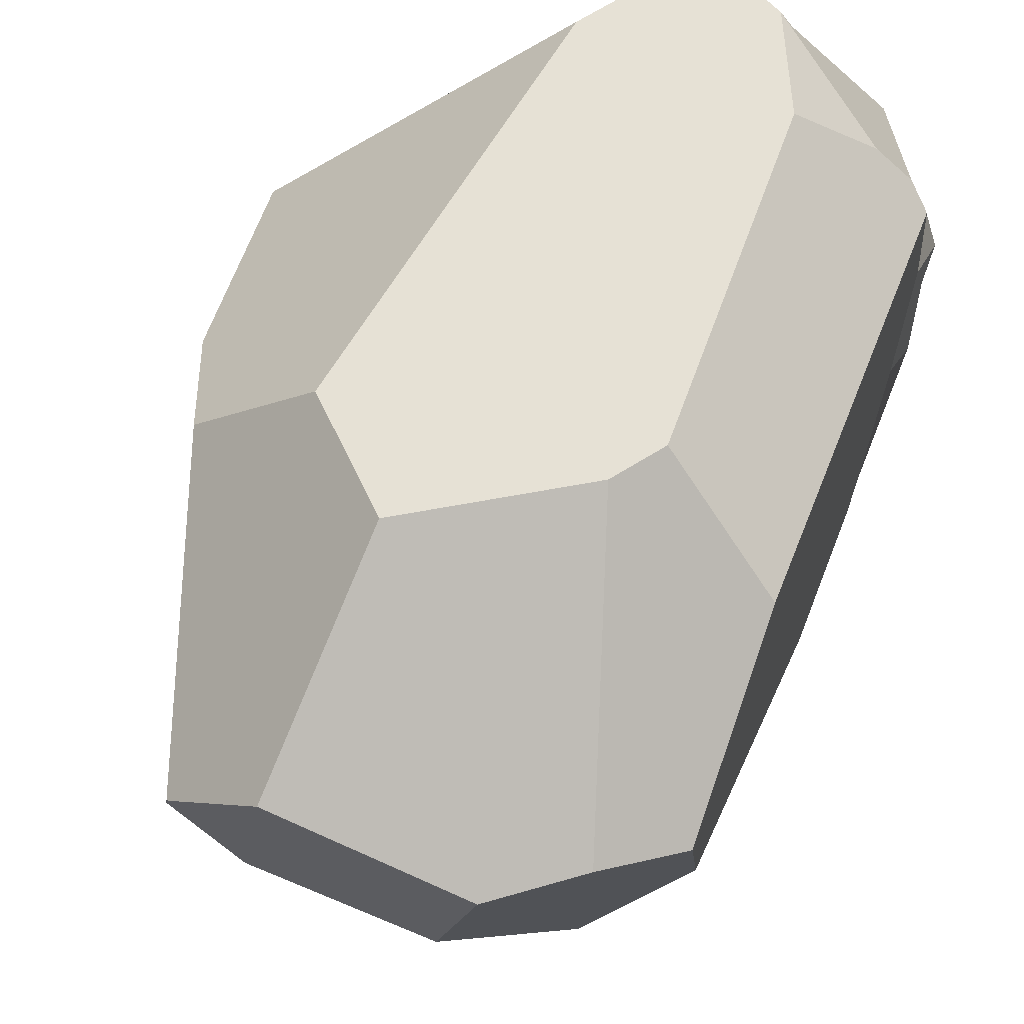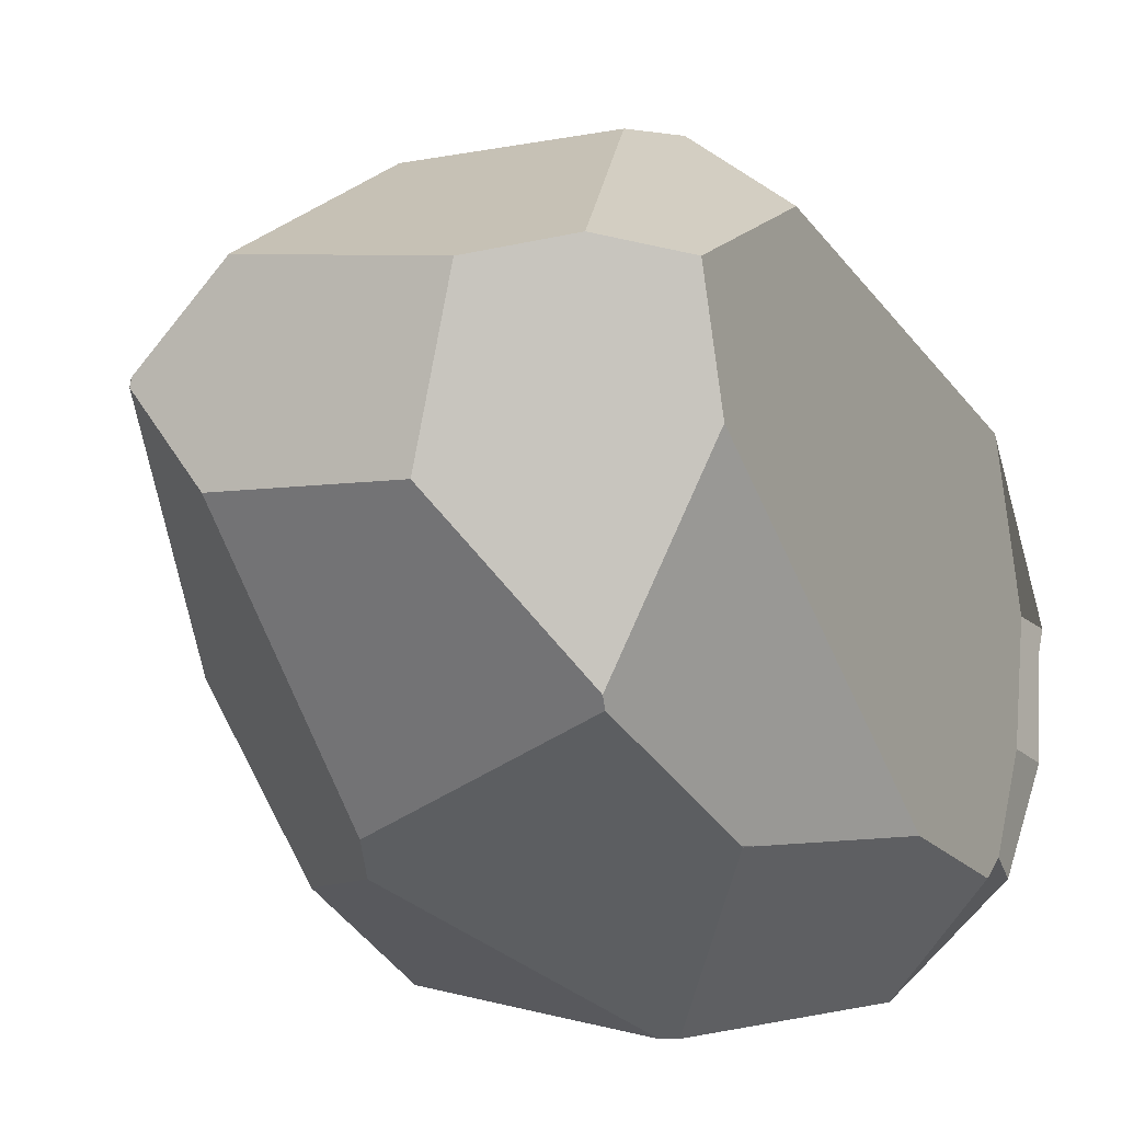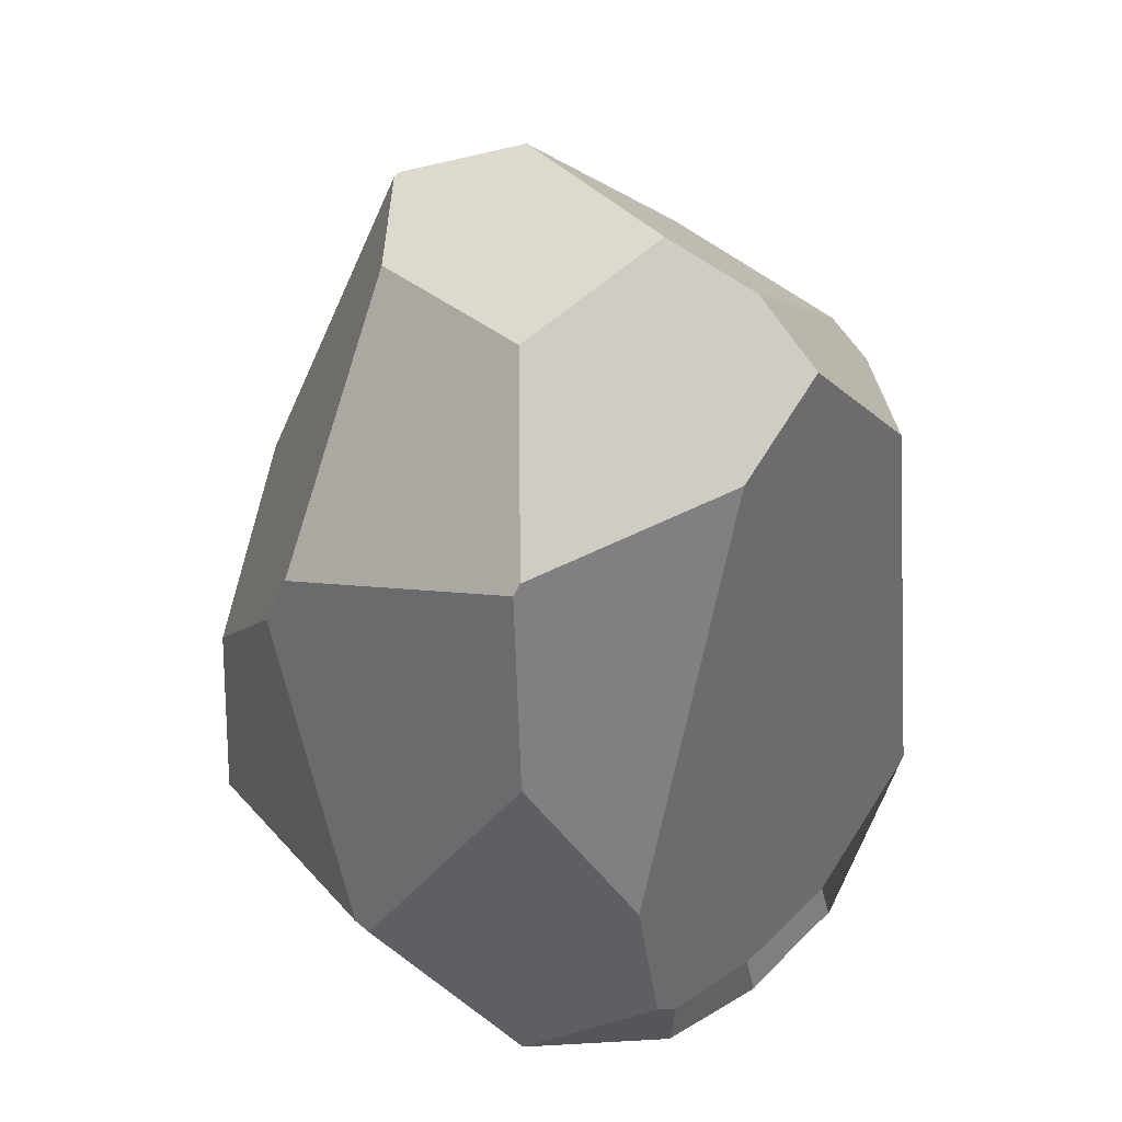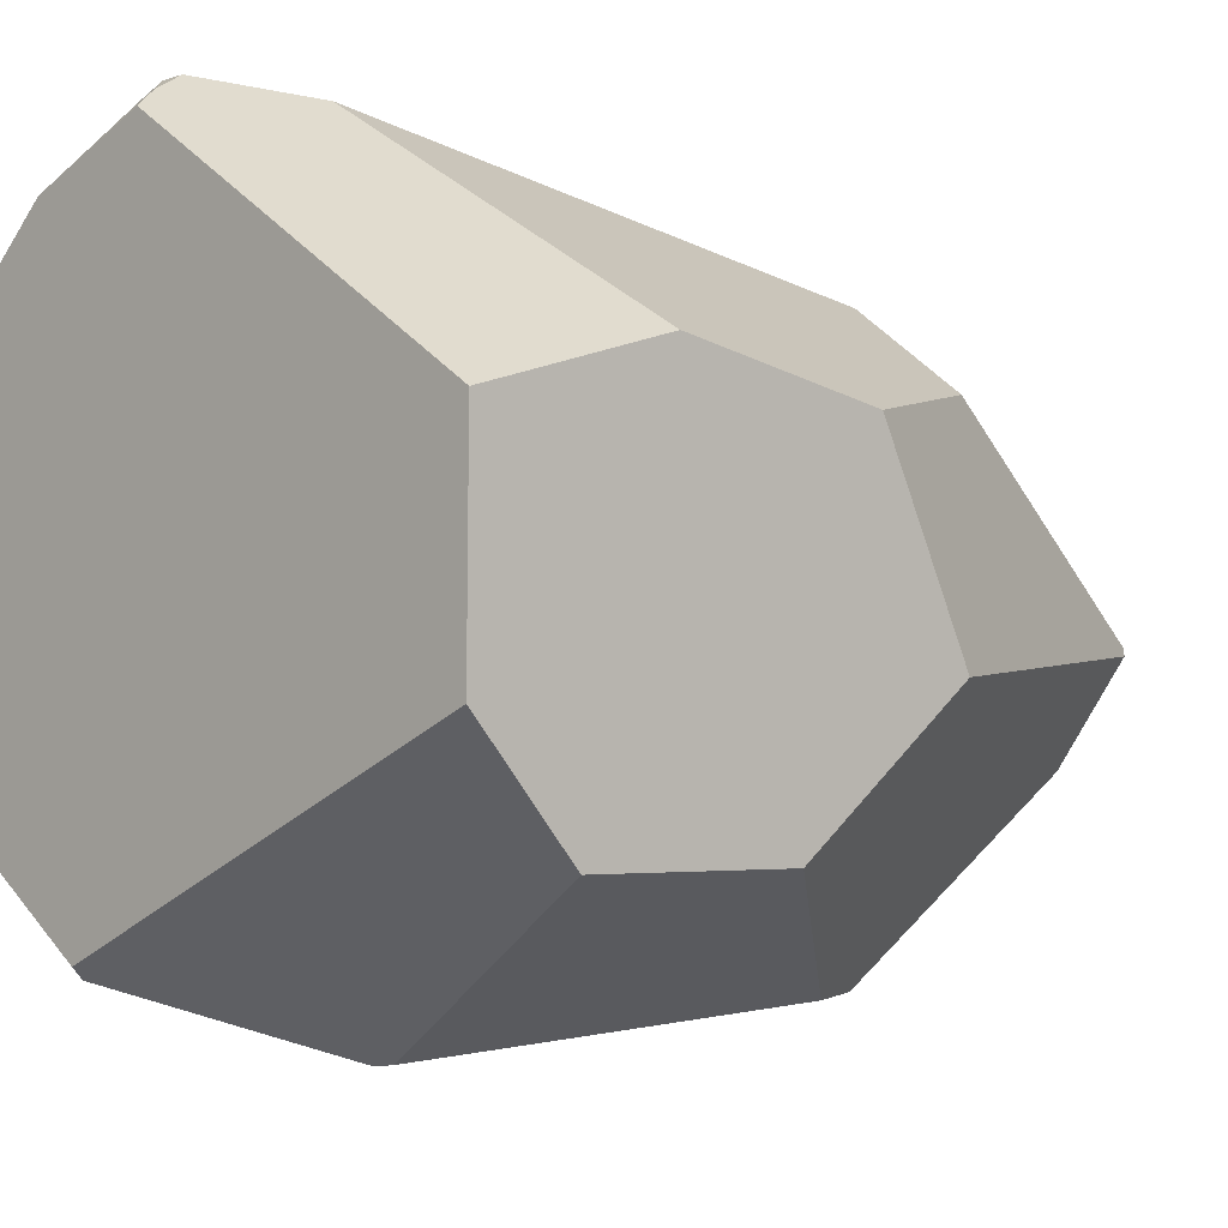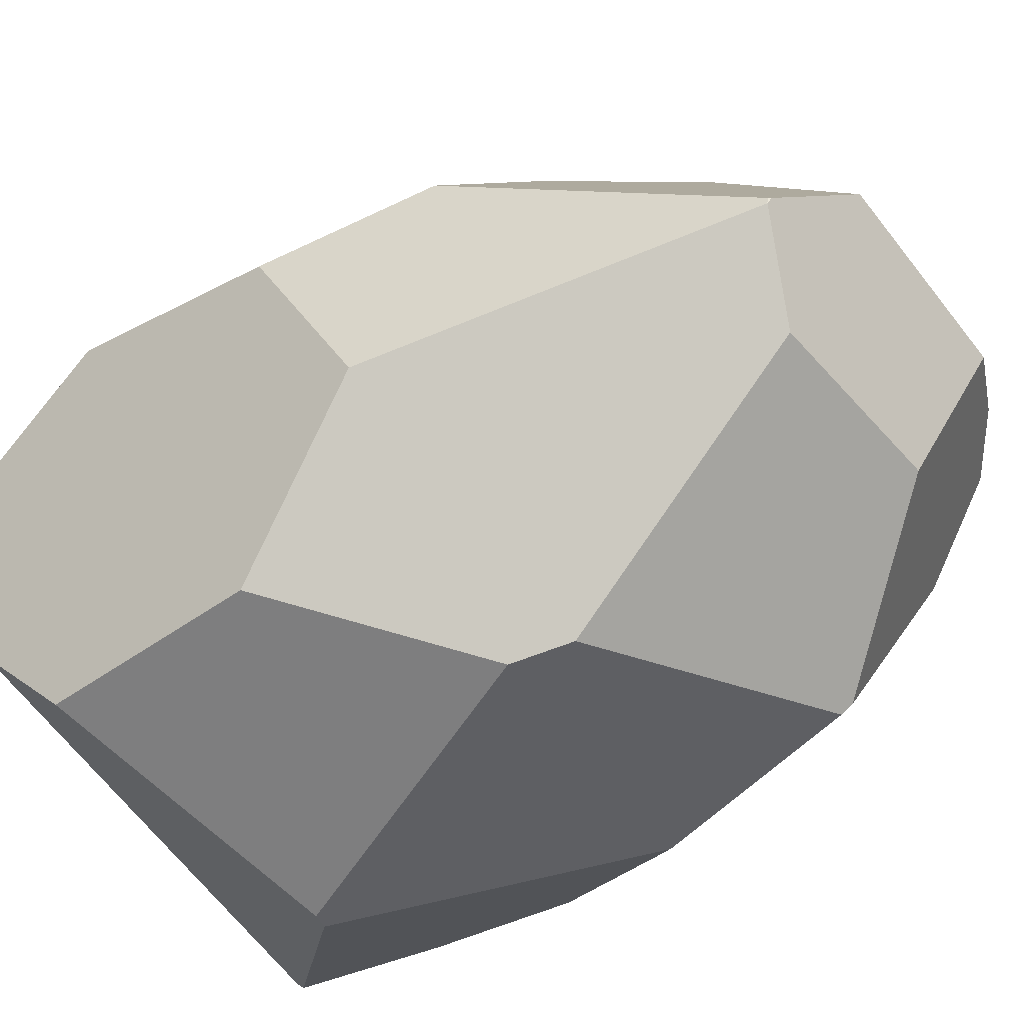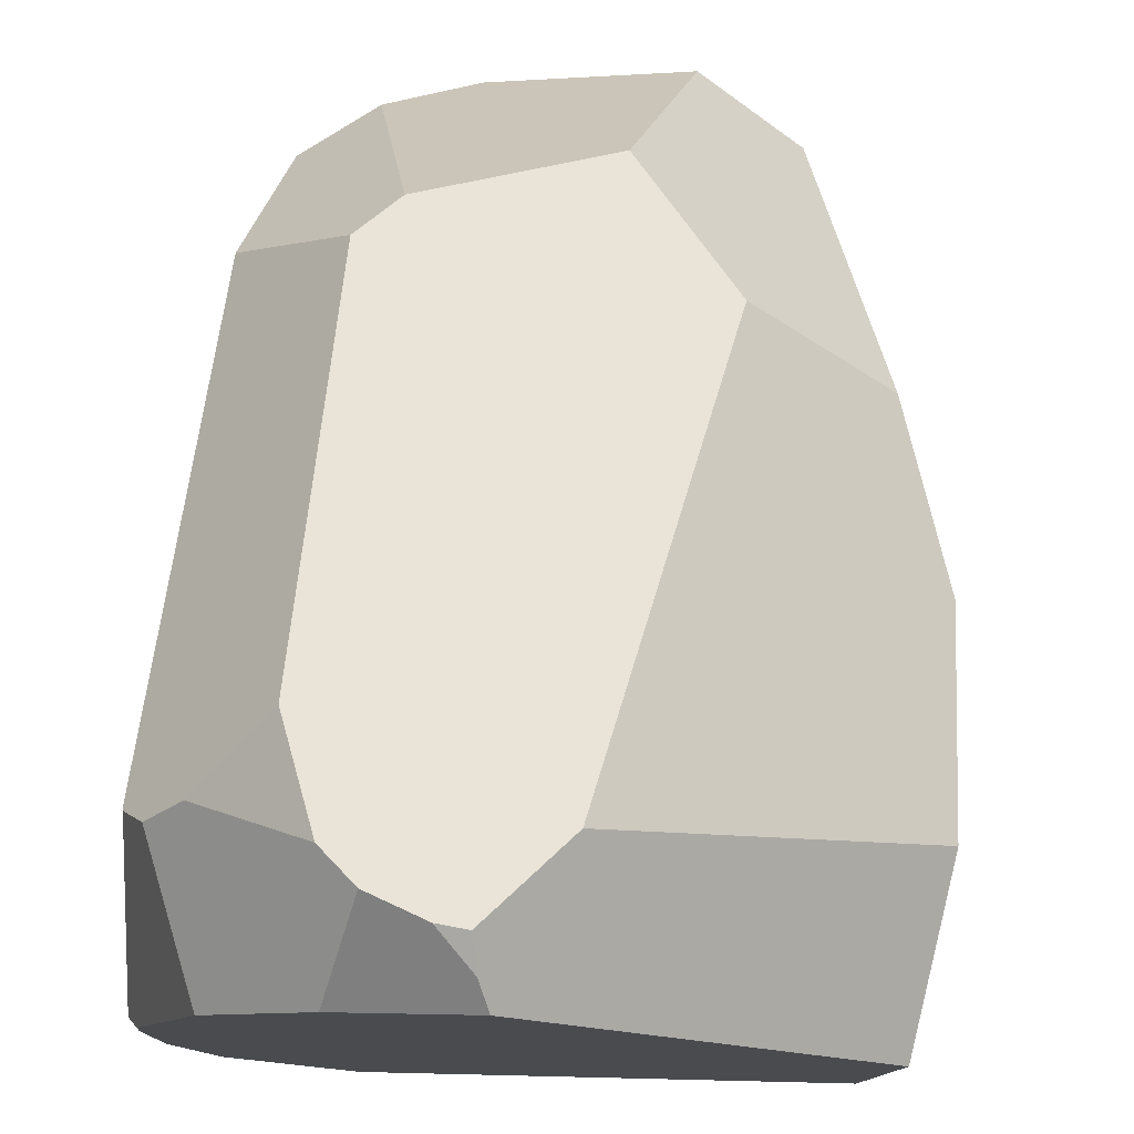
<metadata>
{"format":"obj","ext":"obj","renderer":"f3d","projection":"perspective","resolution":1024,"background":"white","views":[{"elev":46.4,"azim":-163.9,"up":"+Z"},{"elev":-26.8,"azim":-157.7,"up":"+Z"},{"elev":44.8,"azim":-144.6,"up":"+Y"},{"elev":-11.5,"azim":45.3,"up":"+Z"},{"elev":-40.9,"azim":126.9,"up":"+Z"},{"elev":69.9,"azim":3.2,"up":"+Z"}]}
</metadata>
<code>
o Crystal
v -0.06077 -0.05804 -0.0439
v -0.06804 -0.0502 0.03931
v -0.03399 -0.06161 0.07268
v -0.02716 -0.06801 0.07239
v -0.01615 -0.07225 0.07131
v -0.05364 -0.08128 0.03897
v -0.06643 -0.07835 0.01132
v -0.05892 -0.07234 -0.04281
v -0.03306 -0.08279 0.05423
v -0.06395 -0.05266 0.04515
v -0.05671 -0.05082 0.05266
v -0.06771 -0.04994 0.04067
v -0.06806 -0.04924 0.04019
v -0.04186 -0.03904 0.06688
v -0.01032 -0.07287 0.07058
v -0.009224 -0.07887 0.06628
v 0.06004 -0.07678 0.006622
v -0.007164 -0.08342 0.06195
v 0.06613 -0.04266 0.02021
v 0.004938 -0.05566 0.06674
v 0.06549 0.001327 0.0171
v 0.06322 0.02327 -0.02031
v 0.03866 0.09615 -0.004019
v 0.02681 0.04004 0.04942
v 0.03842 0.09638 -0.002594
v 0.054 0.03412 0.02802
v 0.006231 0.0666 0.04953
v 0.03861 0.09619 -0.004054
v 0.03804 0.09674 -0.002501
v -0.02223 0.1052 0.000788
v 0.01762 0.1036 0.01179
v 0.02187 0.04183 -0.06432
v -0.01082 0.09442 -0.02993
v 0.02674 0.09176 -0.02338
v 0.05502 -0.07224 -0.03509
v -0.03577 -0.06984 -0.06378
v 0.05537 -0.006238 -0.05133
v 0.02594 0.03033 -0.06662
v 0.05489 -0.05084 -0.05606
v -0.001557 -0.03506 -0.07847
v -0.05982 -0.0523 -0.04987
v -0.03726 0.02086 -0.06691
v -0.005145 -0.03603 -0.07857
v -0.03564 -0.06783 -0.06571
v -0.03729 0.02136 -0.06681
v -0.05409 0.07368 -0.01865
v -0.03061 0.06592 -0.05722
v -0.03015 0.0637 -0.05888
v -0.03846 0.01889 -0.06616
v -0.05698 -0.0167 -0.05408
v -0.03832 0.04418 0.05792
v -0.06043 0.05191 0.03291
v -0.03023 0.05297 0.05592
v -0.04036 0.09672 0.005837
v -0.05536 0.08618 0.004028
v -0.06641 -0.06767 0.009112
v -0.06846 -0.07641 0.009842
v -0.06371 -0.06677 -0.01901
v -0.06599 -0.07501 -0.01906
v -0.06711 -0.07771 0.005415
f 60 7 57
f 16 15 5
f 11 3 14
f 51 52 13 12 10 11 14
f 2 12 13
f 9 4 3 11 10 6
f 57 7 6 10 12 2 56
f 9 18 16 5 4
f 15 16 18 17 19 20
f 25 26 21 22 23
f 21 26 24 20 19
f 29 31 27 24 26 25
f 25 23 28 29
f 47 33 34 32 48
f 29 28 34 33 30 31
f 40 38 37 39
f 35 39 37 22 21 19 17
f 23 22 37 38 32 34 28
f 40 39 35 36 44 43
f 47 48 45 49 50 46
f 8 1 41 44 36
f 41 50 49 42 43 44
f 42 49 45
f 32 38 40 43 42 45 48
f 33 47 46 55 54 30
f 31 30 54 53 27
f 53 54 55 52 51
f 24 27 53 51 14 3 4 5 15 20
f 17 18 9 6 7 60 59 8 36 35
f 1 8 59 58
f 58 59 60 57 56
f 52 55 46 50 41 1 58 56 2 13

</code>
